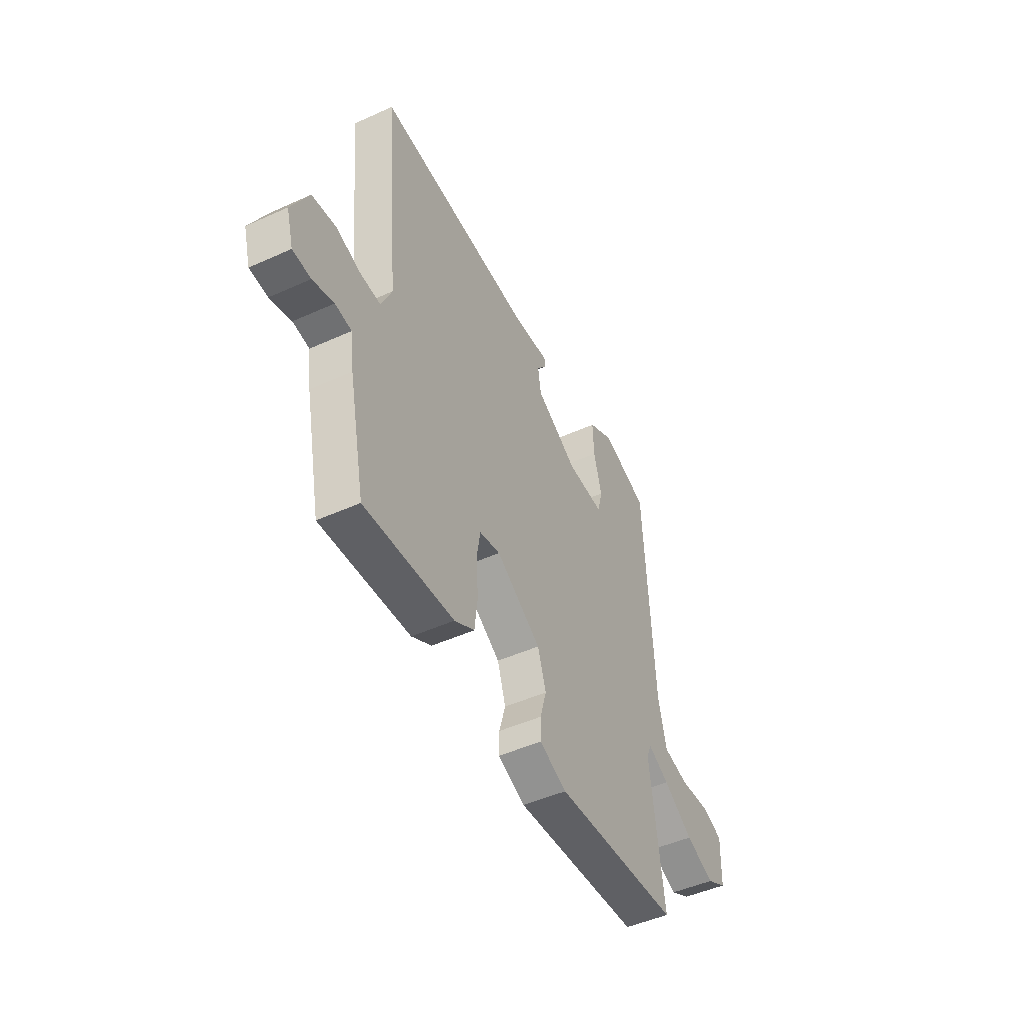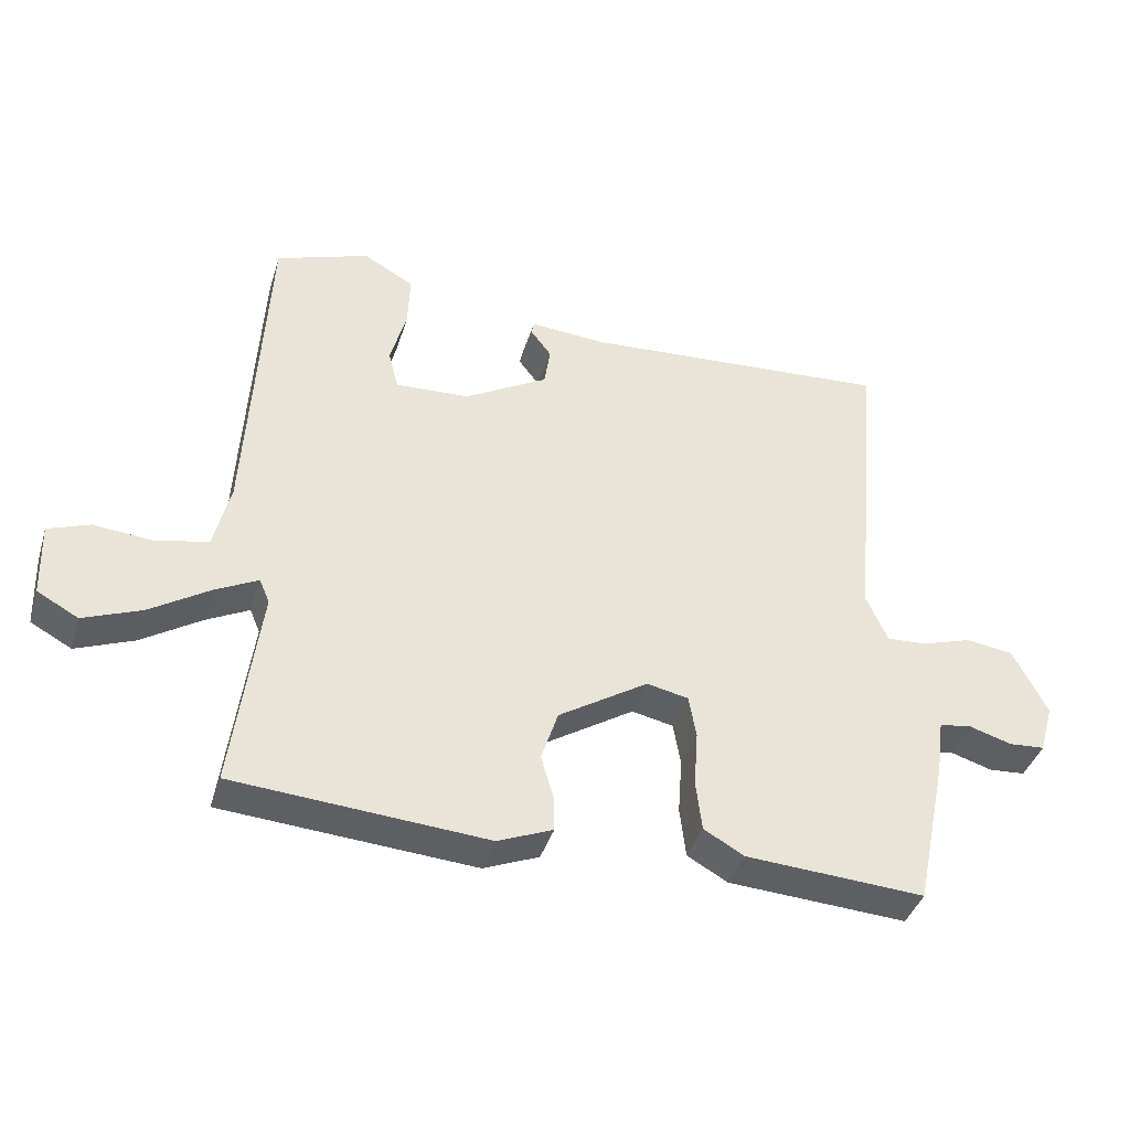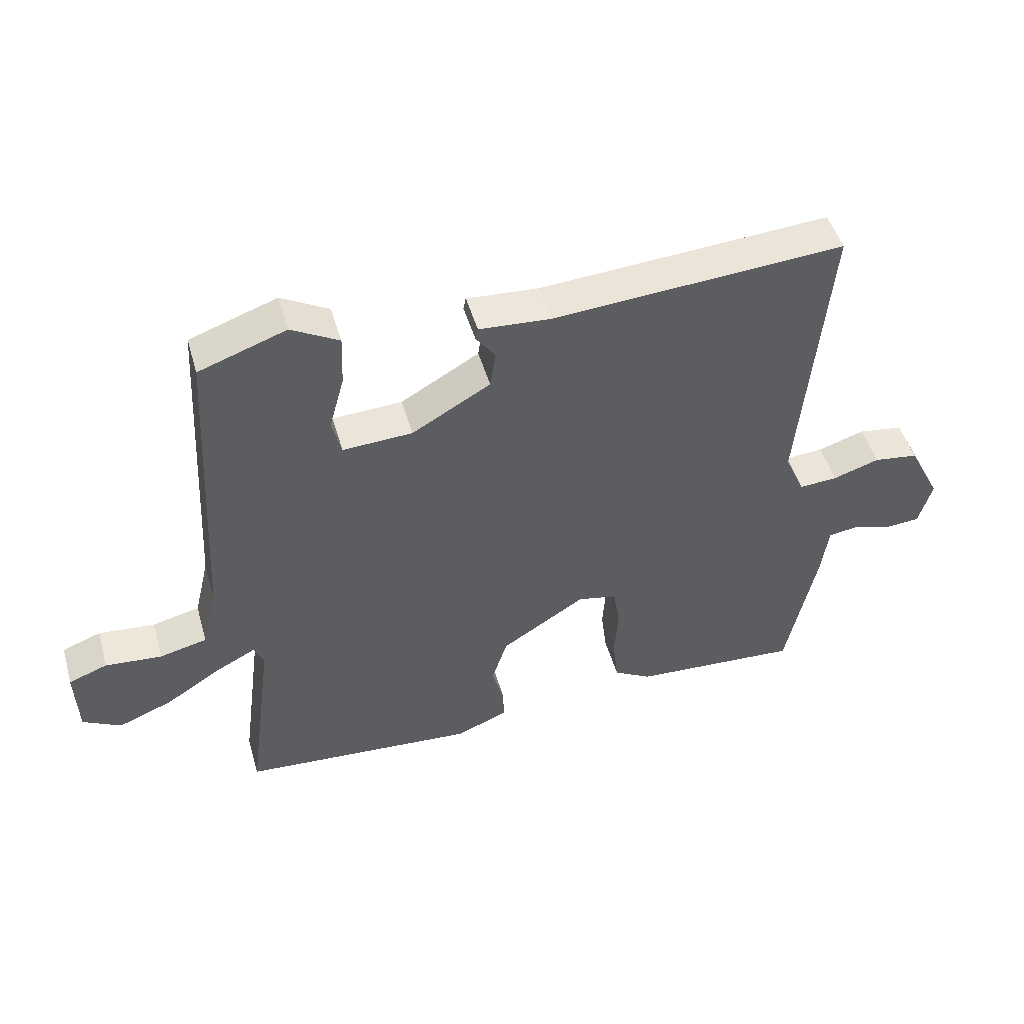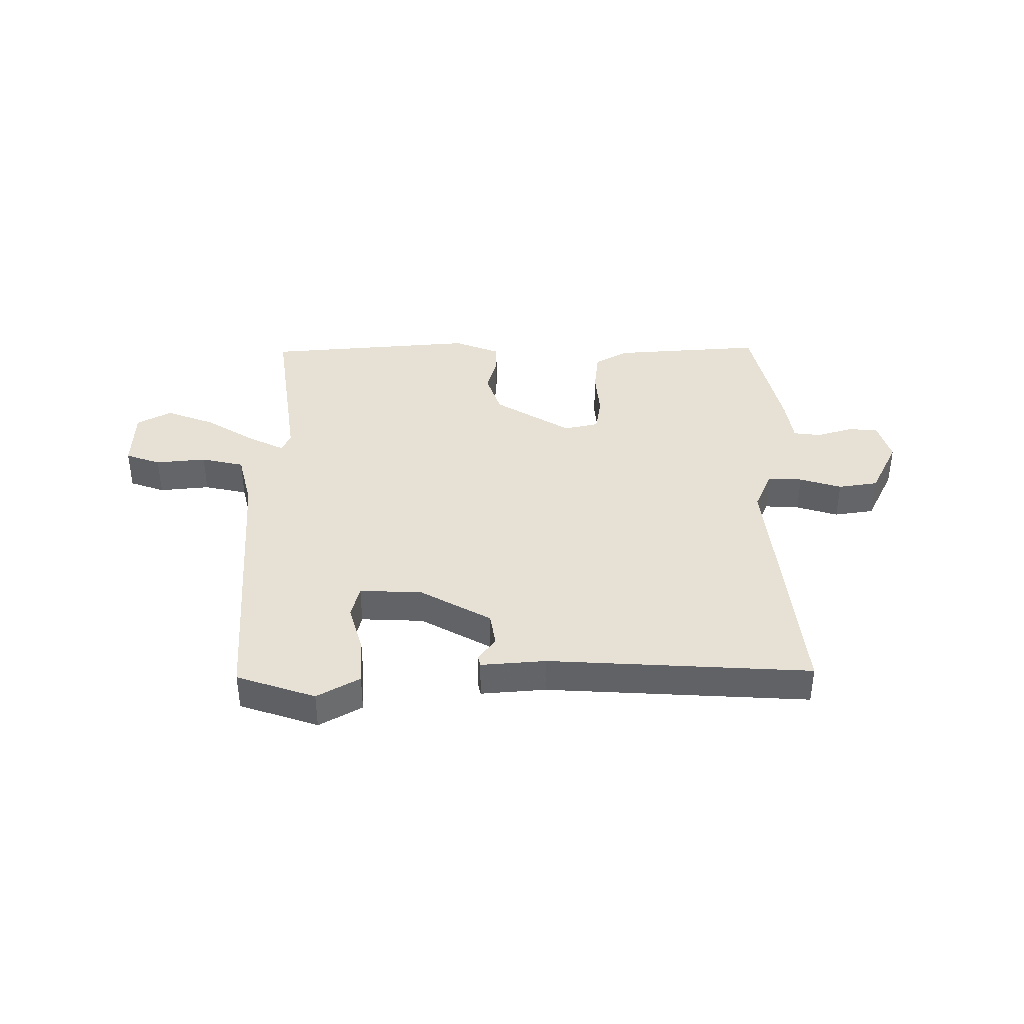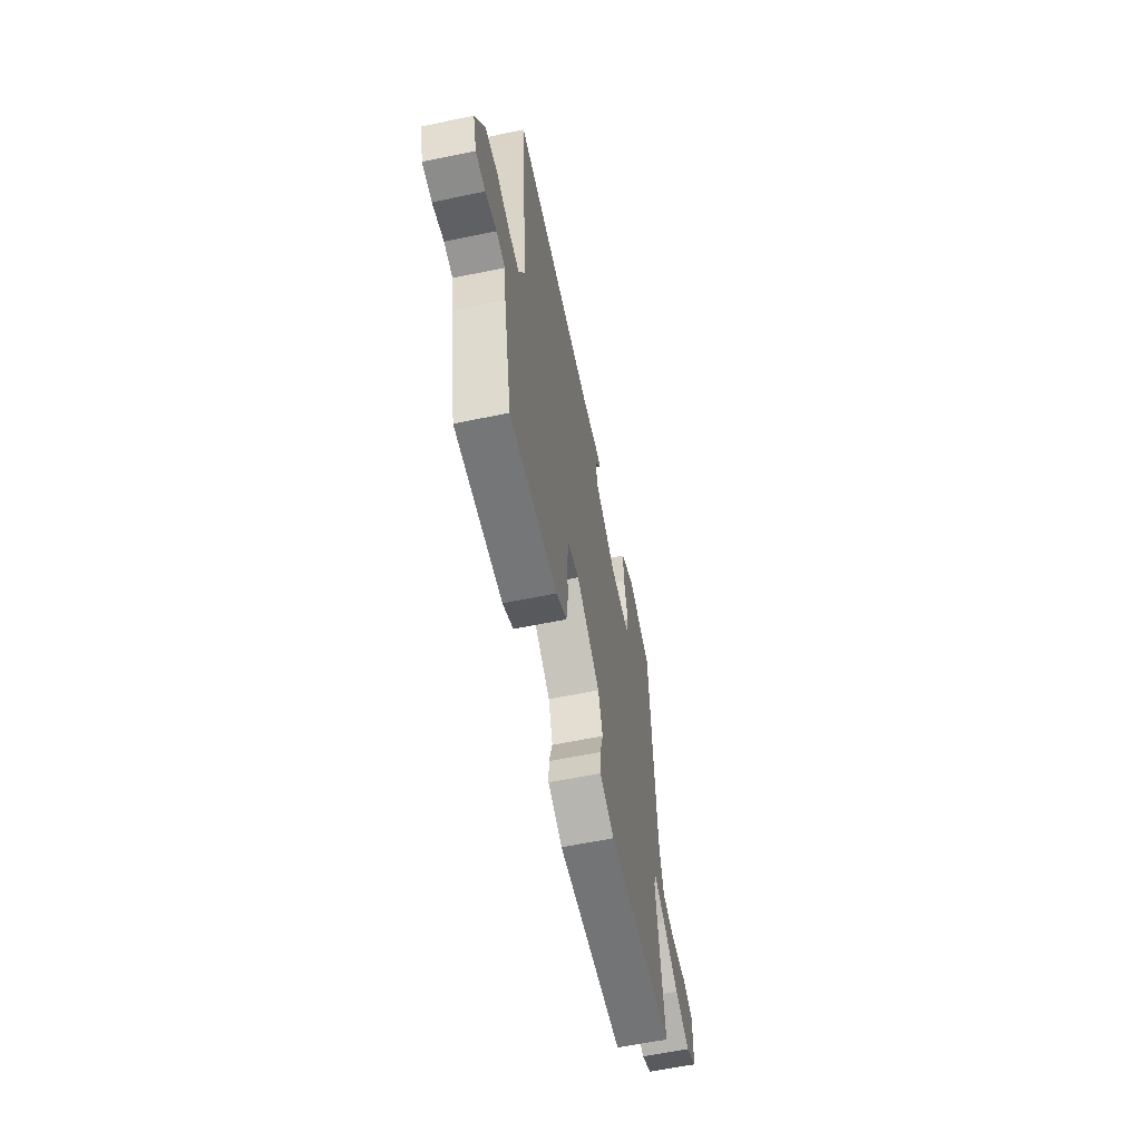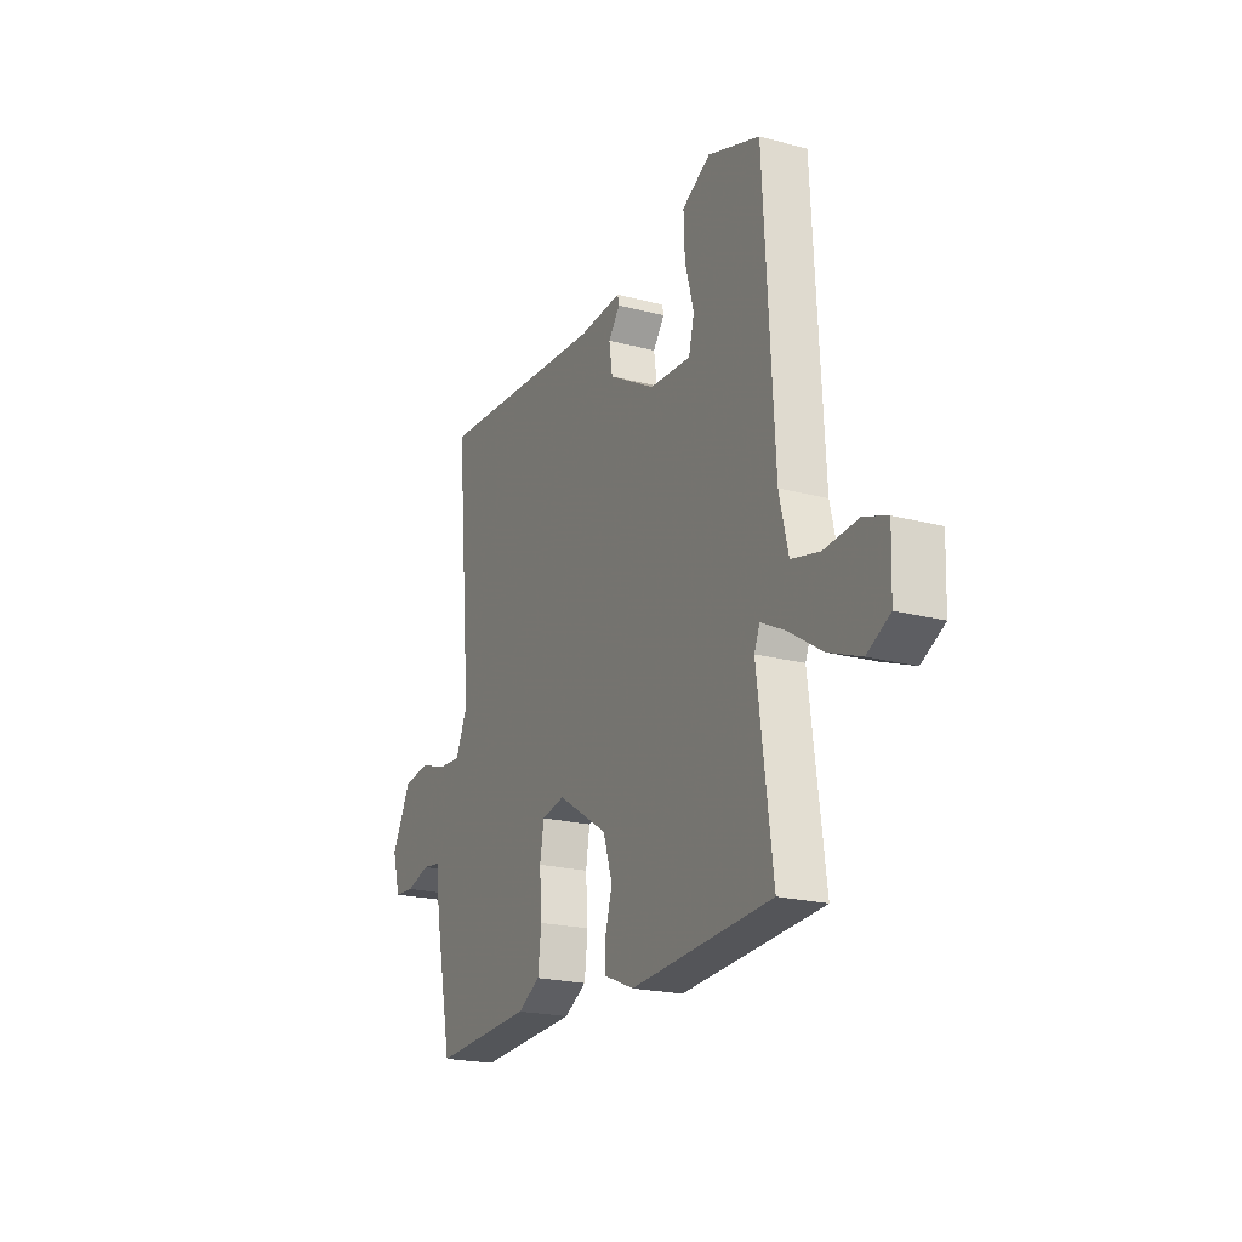
<metadata>
{"format":"obj","ext":"obj","renderer":"f3d","projection":"perspective","resolution":1024,"background":"white","views":[{"elev":-48.0,"azim":116.9,"up":"+Z"},{"elev":-40.1,"azim":-16.7,"up":"+Z"},{"elev":48.3,"azim":-15.9,"up":"+Z"},{"elev":39.0,"azim":-0.9,"up":"+Y"},{"elev":-60.1,"azim":102.0,"up":"+Z"},{"elev":-21.1,"azim":-115.5,"up":"+Z"}]}
</metadata>
<code>
v 0.5 0.07 -0.5
v 0.233 0.07 -0.484
v 0.173 0.07 -0.45
v 0.164 0.07 -0.375
v 0.17 0.07 -0.291
v 0.159 0.07 -0.227
v 0.097 0.07 -0.214
v -0.037 0.07 -0.299
v -0.062 0.07 -0.376
v -0.043 0.07 -0.442
v -0.042 0.07 -0.493
v -0.124 0.07 -0.527
v -0.5 0.07 -0.5
v -0.46 0.07 -0.192
v -0.475 0.07 -0.156
v -0.539 0.07 -0.189
v -0.628 0.07 -0.246
v -0.714 0.07 -0.28
v -0.775 0.07 -0.247
v -0.779 0.07 -0.136
v -0.717 0.07 -0.113
v -0.627 0.07 -0.121
v -0.551 0.07 -0.103
v -0.527 0.07 -0.002
v -0.5 0.07 0.5
v -0.361 0.07 0.549
v -0.285 0.07 0.507
v -0.288 0.07 0.425
v -0.312 0.07 0.337
v -0.297 0.07 0.278
v -0.186 0.07 0.284
v -0.061 0.07 0.356
v -0.052 0.07 0.416
v -0.083 0.07 0.457
v -0.079 0.07 0.476
v 0.036 0.07 0.468
v 0.5 0.07 0.5
v 0.457 0.07 0.03
v 0.489 0.07 -0.042
v 0.55 0.07 -0.038
v 0.624 0.07 -0.014
v 0.695 0.07 -0.024
v 0.746 0.07 -0.124
v 0.725 0.07 -0.198
v 0.671 0.07 -0.202
v 0.608 0.07 -0.183
v 0.559 0.07 -0.19
v 0.548 0.07 -0.271
v 0.5 0 -0.5
v 0.233 0 -0.484
v 0.173 0 -0.45
v 0.164 0 -0.375
v 0.17 0 -0.291
v 0.159 0 -0.227
v 0.097 0 -0.214
v -0.037 0 -0.299
v -0.062 0 -0.376
v -0.043 0 -0.442
v -0.042 0 -0.493
v -0.124 0 -0.527
v -0.5 0 -0.5
v -0.46 0 -0.192
v -0.475 0 -0.156
v -0.539 0 -0.189
v -0.628 0 -0.246
v -0.714 0 -0.28
v -0.775 0 -0.247
v -0.779 0 -0.136
v -0.717 0 -0.113
v -0.627 0 -0.121
v -0.551 0 -0.103
v -0.527 0 -0.002
v -0.5 0 0.5
v -0.361 0 0.549
v -0.285 0 0.507
v -0.288 0 0.425
v -0.312 0 0.337
v -0.297 0 0.278
v -0.186 0 0.284
v -0.061 0 0.356
v -0.052 0 0.416
v -0.083 0 0.457
v -0.079 0 0.476
v 0.036 0 0.468
v 0.5 0 0.5
v 0.457 0 0.03
v 0.489 0 -0.042
v 0.55 0 -0.038
v 0.624 0 -0.014
v 0.695 0 -0.024
v 0.746 0 -0.124
v 0.725 0 -0.198
v 0.671 0 -0.202
v 0.608 0 -0.183
v 0.559 0 -0.19
v 0.548 0 -0.271
f 3 4 5
f 2 3 5
f 1 2 5
f 48 1 5
f 47 48 5
f 44 45 46
f 43 44 46
f 42 43 46
f 41 42 46
f 40 41 46
f 39 40 46 47
f 36 37 38
f 36 38 39
f 35 36 39
f 34 35 39
f 33 34 39
f 32 33 39 47
f 27 28 29
f 26 27 29
f 25 26 29
f 24 25 29
f 23 24 29 30
f 20 21 22
f 19 20 22
f 18 19 22
f 17 18 22
f 16 17 22
f 15 16 22 23
f 12 13 14
f 11 12 14
f 10 11 14
f 9 10 14
f 8 9 14 15
f 23 30 31
f 15 23 31
f 8 15 31
f 7 8 31
f 31 32 47
f 7 31 47
f 6 7 47
f 5 6 47
f 53 52 51
f 53 51 50
f 53 50 49
f 53 49 96
f 53 96 95
f 94 93 92
f 94 92 91
f 94 91 90
f 94 90 89
f 94 89 88
f 95 94 88 87
f 86 85 84
f 87 86 84
f 87 84 83
f 87 83 82
f 87 82 81
f 95 87 81 80
f 77 76 75
f 77 75 74
f 77 74 73
f 77 73 72
f 78 77 72 71
f 70 69 68
f 70 68 67
f 70 67 66
f 70 66 65
f 70 65 64
f 71 70 64 63
f 62 61 60
f 62 60 59
f 62 59 58
f 62 58 57
f 63 62 57 56
f 79 78 71
f 79 71 63
f 79 63 56
f 79 56 55
f 95 80 79
f 95 79 55
f 95 55 54
f 95 54 53
f 1 49 50 2
f 2 50 51 3
f 3 51 52 4
f 4 52 53 5
f 5 53 54 6
f 6 54 55 7
f 7 55 56 8
f 8 56 57 9
f 9 57 58 10
f 10 58 59 11
f 11 59 60 12
f 12 60 61 13
f 13 61 62 14
f 14 62 63 15
f 15 63 64 16
f 16 64 65 17
f 17 65 66 18
f 18 66 67 19
f 19 67 68 20
f 20 68 69 21
f 21 69 70 22
f 22 70 71 23
f 23 71 72 24
f 24 72 73 25
f 25 73 74 26
f 26 74 75 27
f 27 75 76 28
f 28 76 77 29
f 29 77 78 30
f 30 78 79 31
f 31 79 80 32
f 32 80 81 33
f 33 81 82 34
f 34 82 83 35
f 35 83 84 36
f 36 84 85 37
f 37 85 86 38
f 38 86 87 39
f 39 87 88 40
f 40 88 89 41
f 41 89 90 42
f 42 90 91 43
f 43 91 92 44
f 44 92 93 45
f 45 93 94 46
f 46 94 95 47
f 47 95 96 48
f 48 96 49 1

</code>
